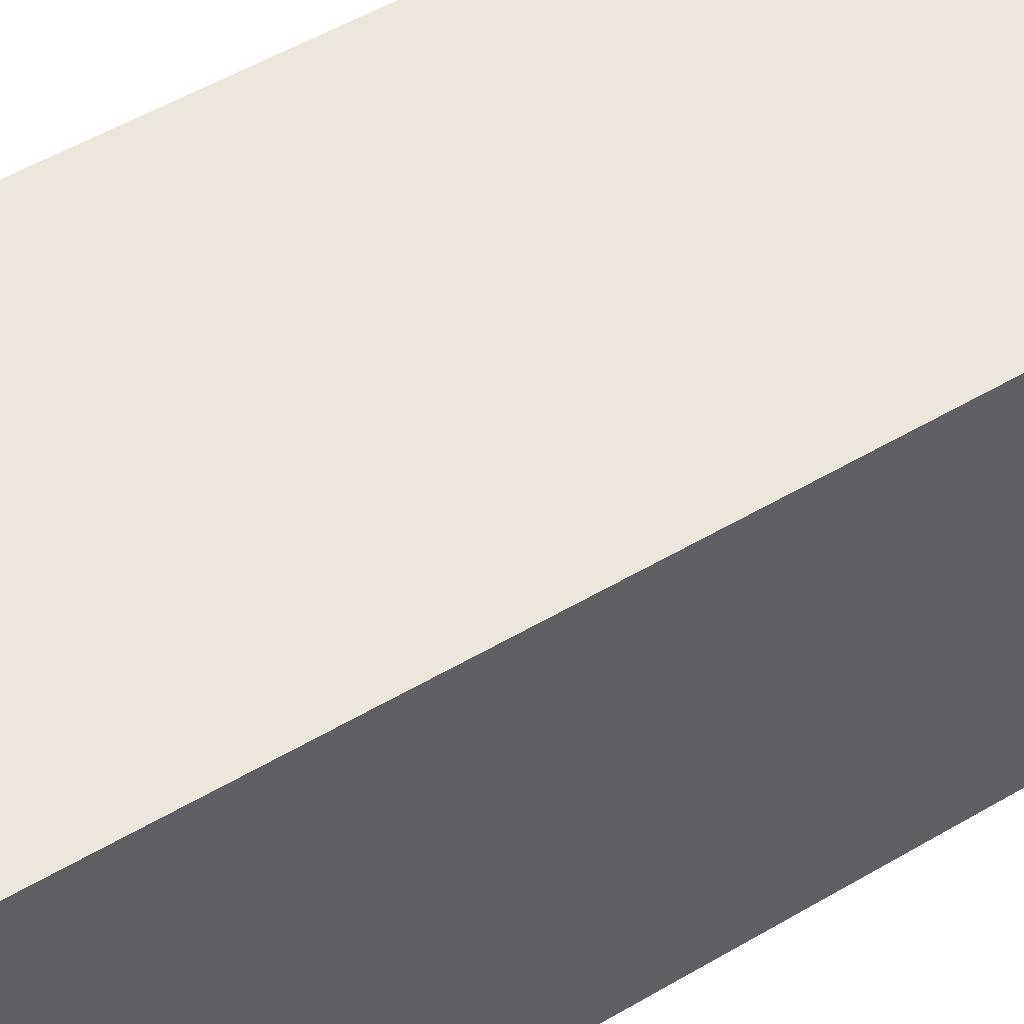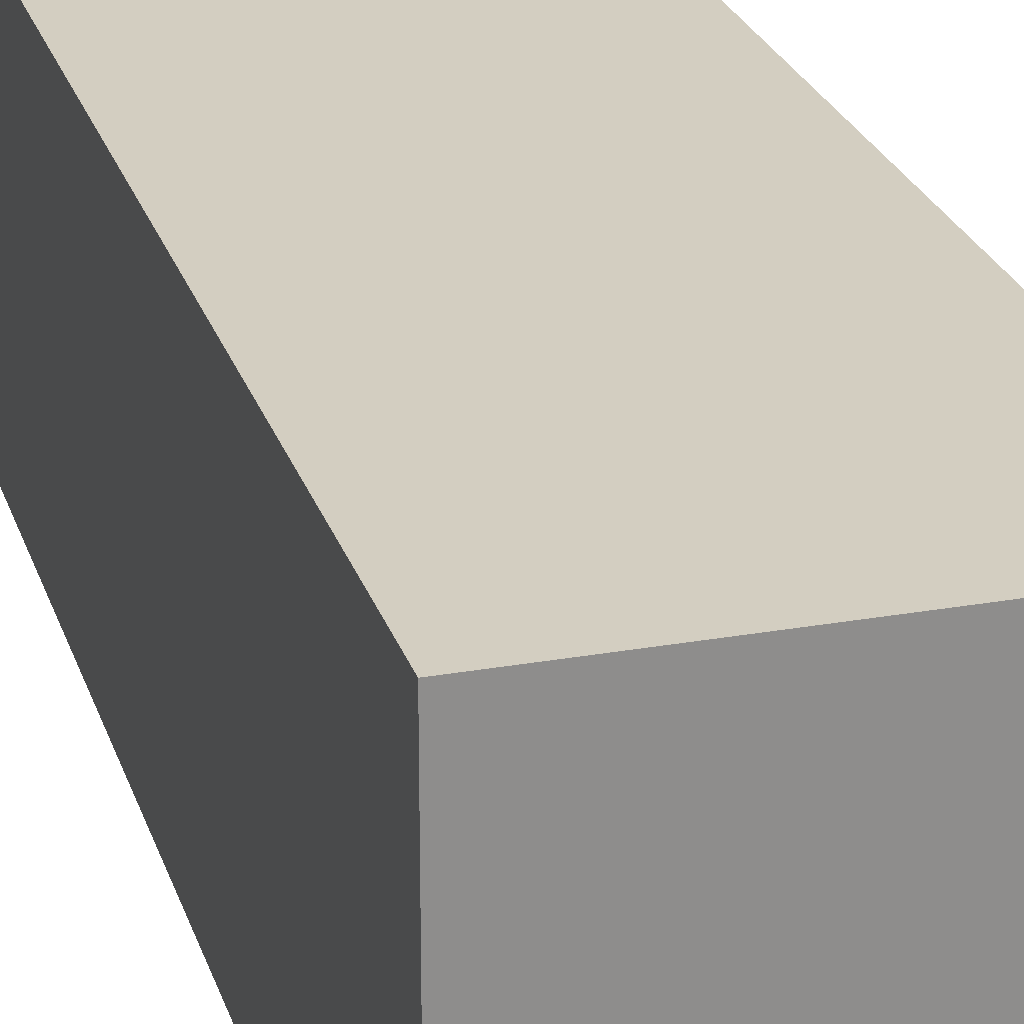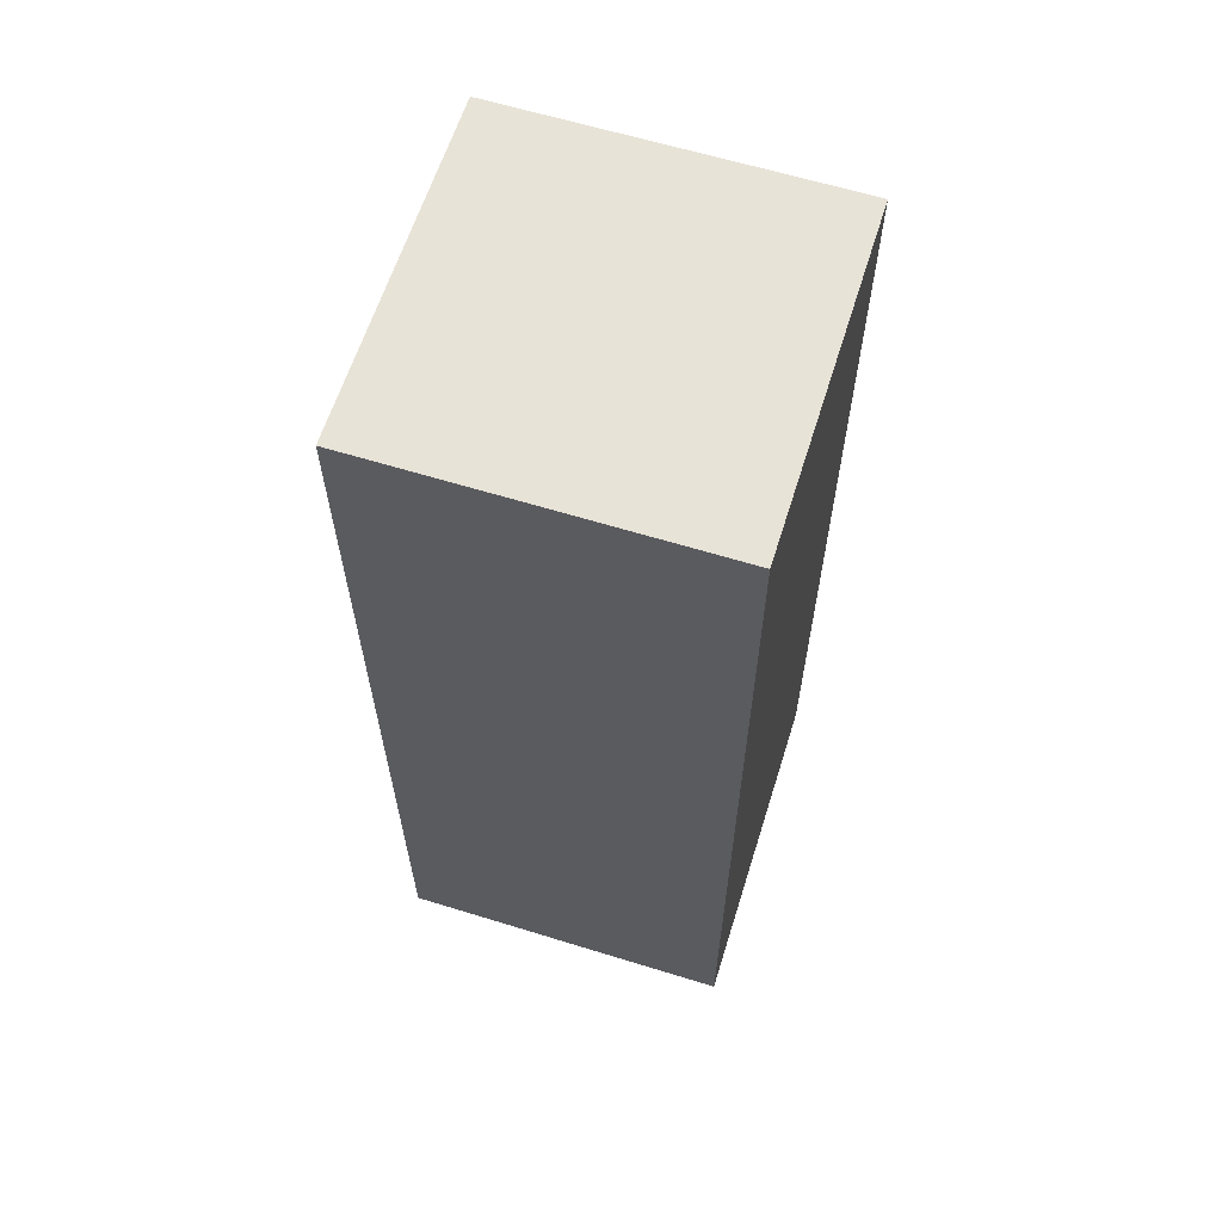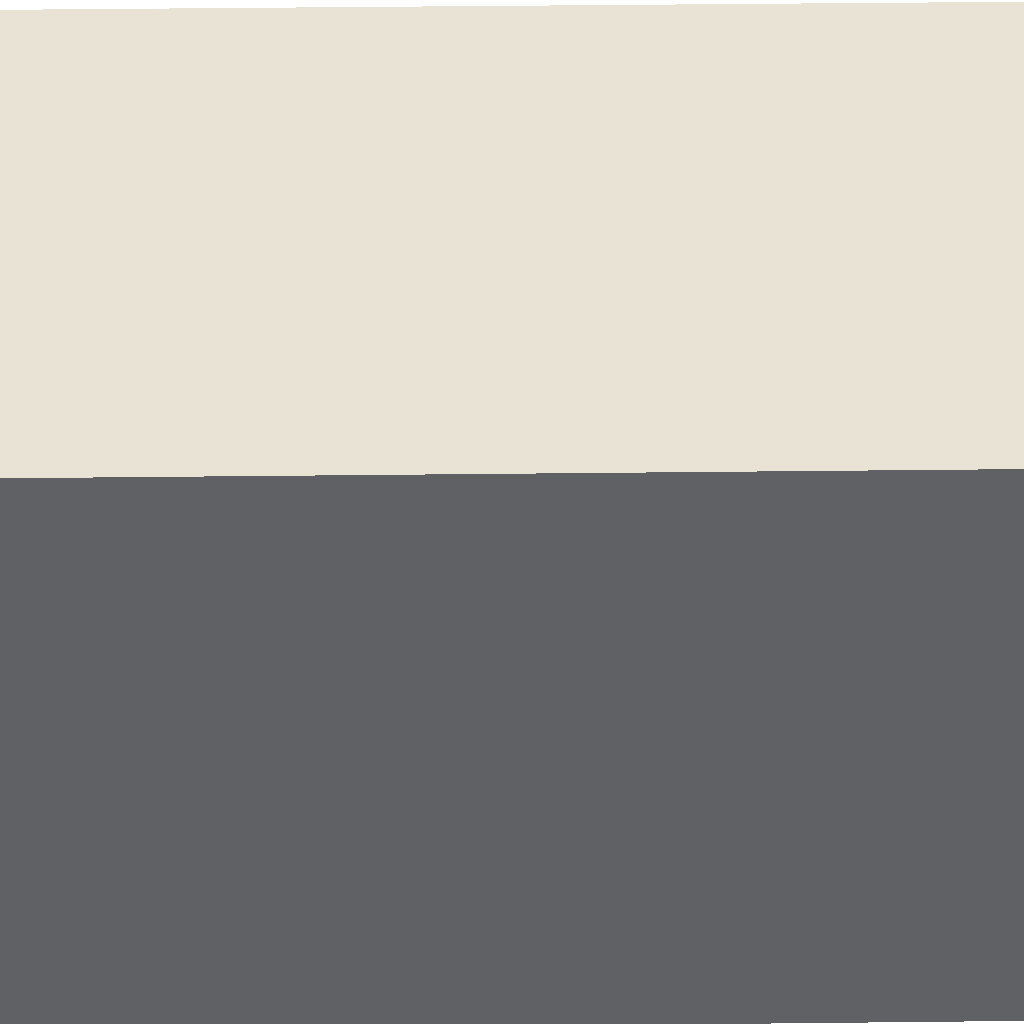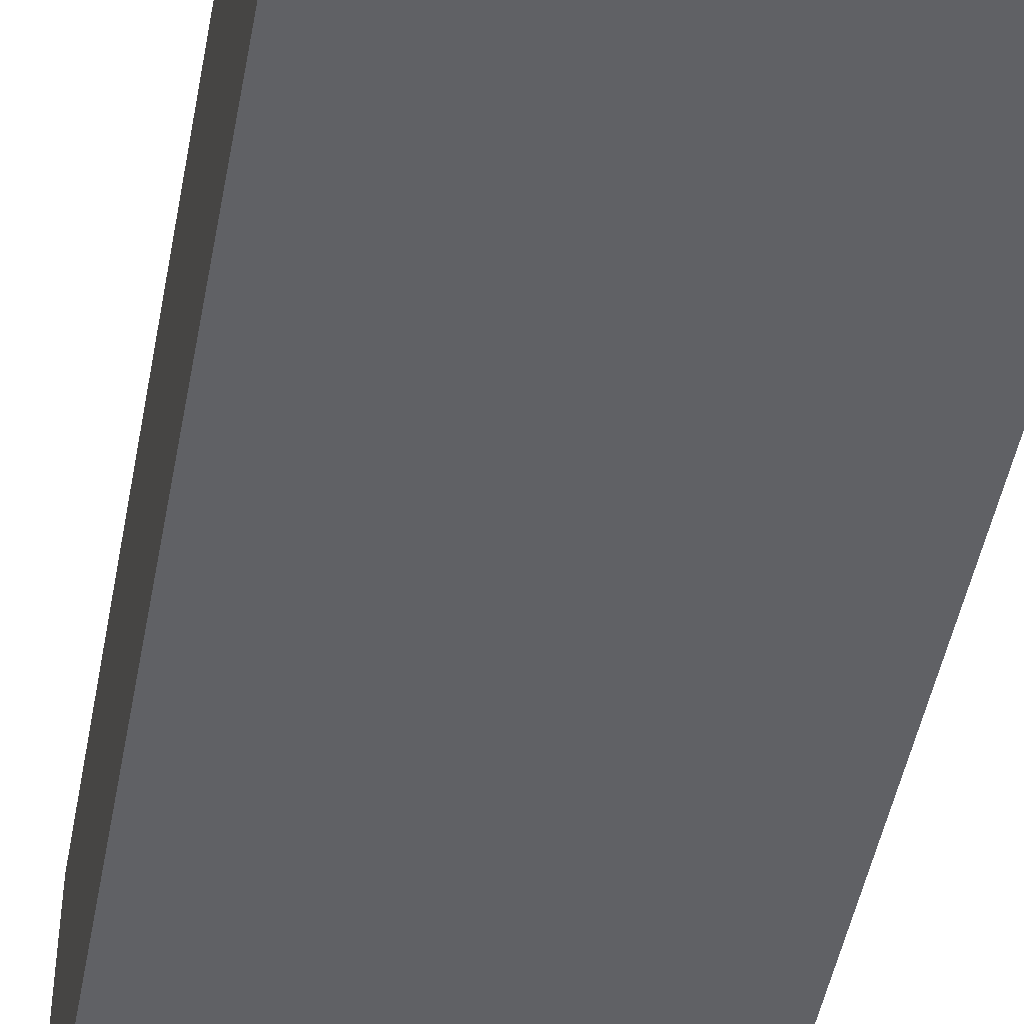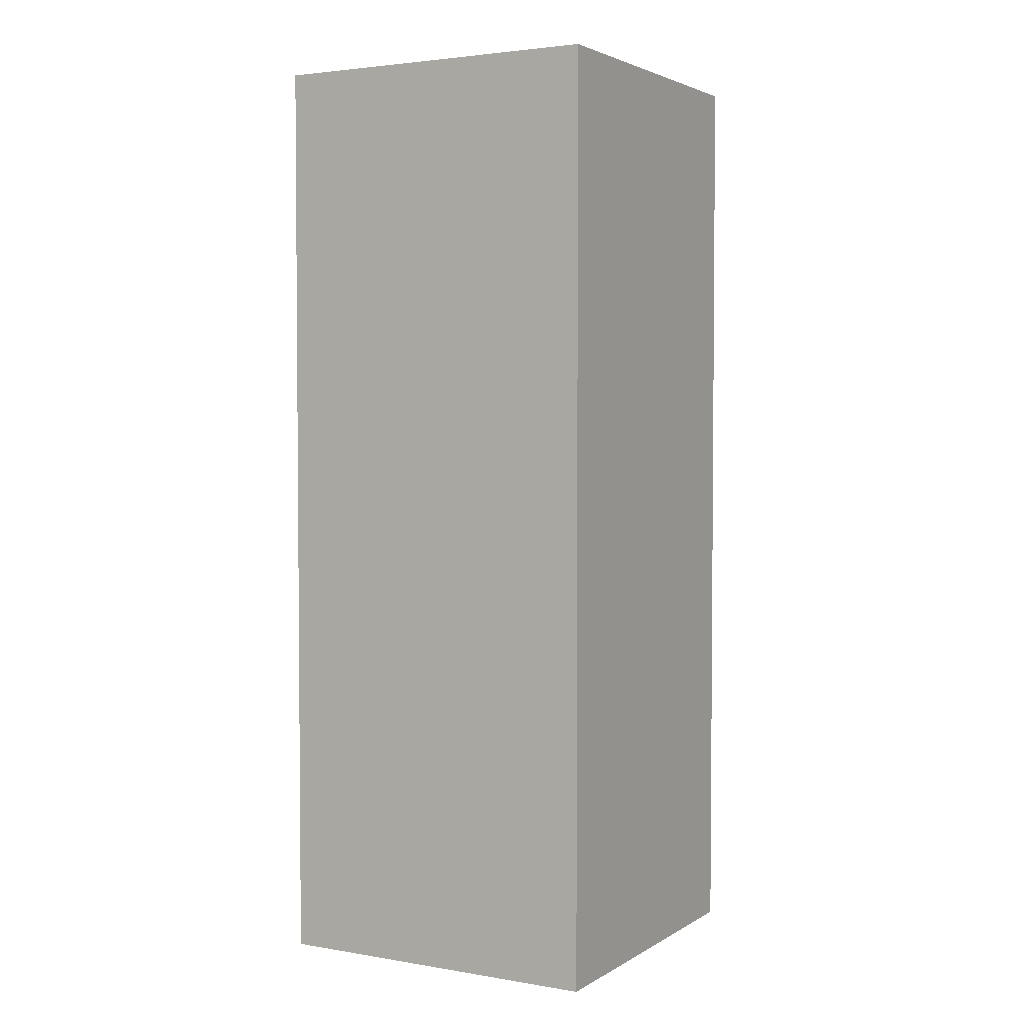
<metadata>
{"format":"obj","ext":"obj","renderer":"f3d","projection":"perspective","resolution":1024,"background":"white","views":[{"elev":51.2,"azim":-122.9,"up":"+Y"},{"elev":25.1,"azim":163.9,"up":"+Y"},{"elev":62.4,"azim":17.4,"up":"+Z"},{"elev":41.2,"azim":-90.8,"up":"+Y"},{"elev":-47.7,"azim":-10.5,"up":"+Y"},{"elev":3.1,"azim":29.4,"up":"+Z"}]}
</metadata>
<code>
g lapa_1_01
v -0.05929 -0.09393 0.5203
v 0.1286 -0.09393 0.5203
v 0.1286 -0.09391 -4e-06
v -0.05927 -0.09391 -1.5e-05
v 0.1286 -0.09393 0.5203
v 0.1286 0.09391 0.5203
v 0.1286 0.09394 -0
v 0.1286 -0.09391 -4e-06
v -0.05929 0.09391 0.5203
v 0.1286 0.09391 0.5203
v 0.1286 -0.09393 0.5203
v -0.05929 -0.09393 0.5203
v -0.05927 0.09394 -1.3e-05
v -0.05929 0.09391 0.5203
v -0.05929 -0.09393 0.5203
v -0.05927 -0.09391 -1.5e-05
v 0.1286 0.09394 -0
v 0.1286 0.09391 0.5203
v -0.05929 0.09391 0.5203
v -0.05927 0.09394 -1.3e-05
v 0.1286 -0.09391 -4e-06
v 0.1286 0.09394 -0
v -0.05927 0.09394 -1.3e-05
v -0.05927 -0.09391 -1.5e-05
f -22 -23 -24
f -21 -22 -24
f -18 -19 -20
f -17 -18 -20
f -14 -15 -16
f -13 -14 -16
f -10 -11 -12
f -9 -10 -12
f -6 -7 -8
f -5 -6 -8
f -2 -3 -4
f -1 -2 -4

</code>
